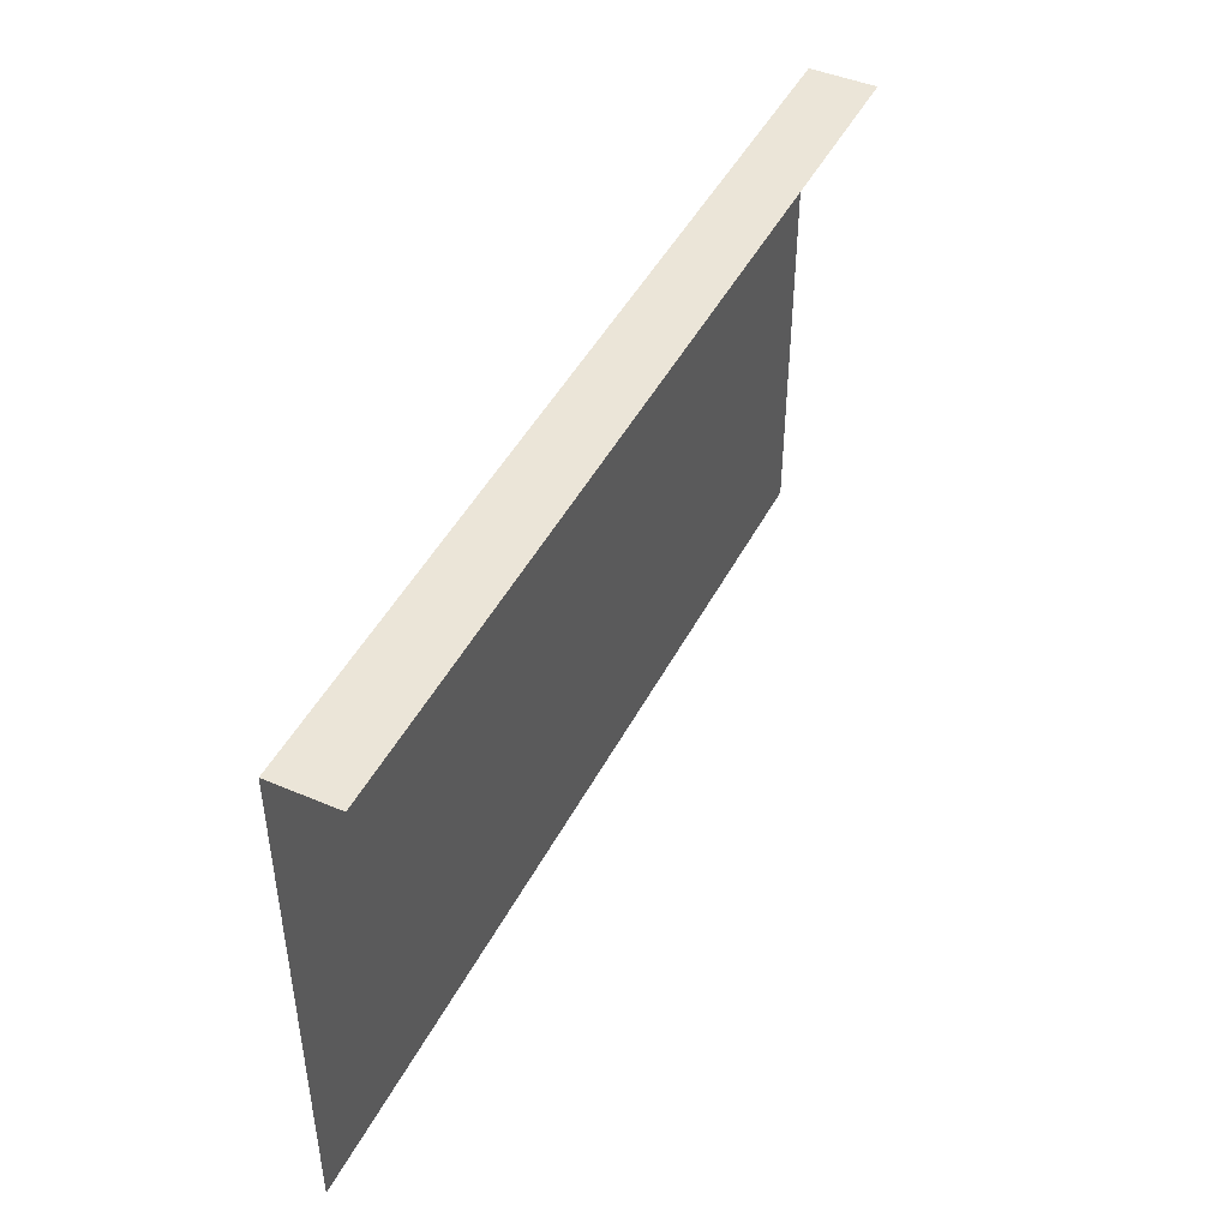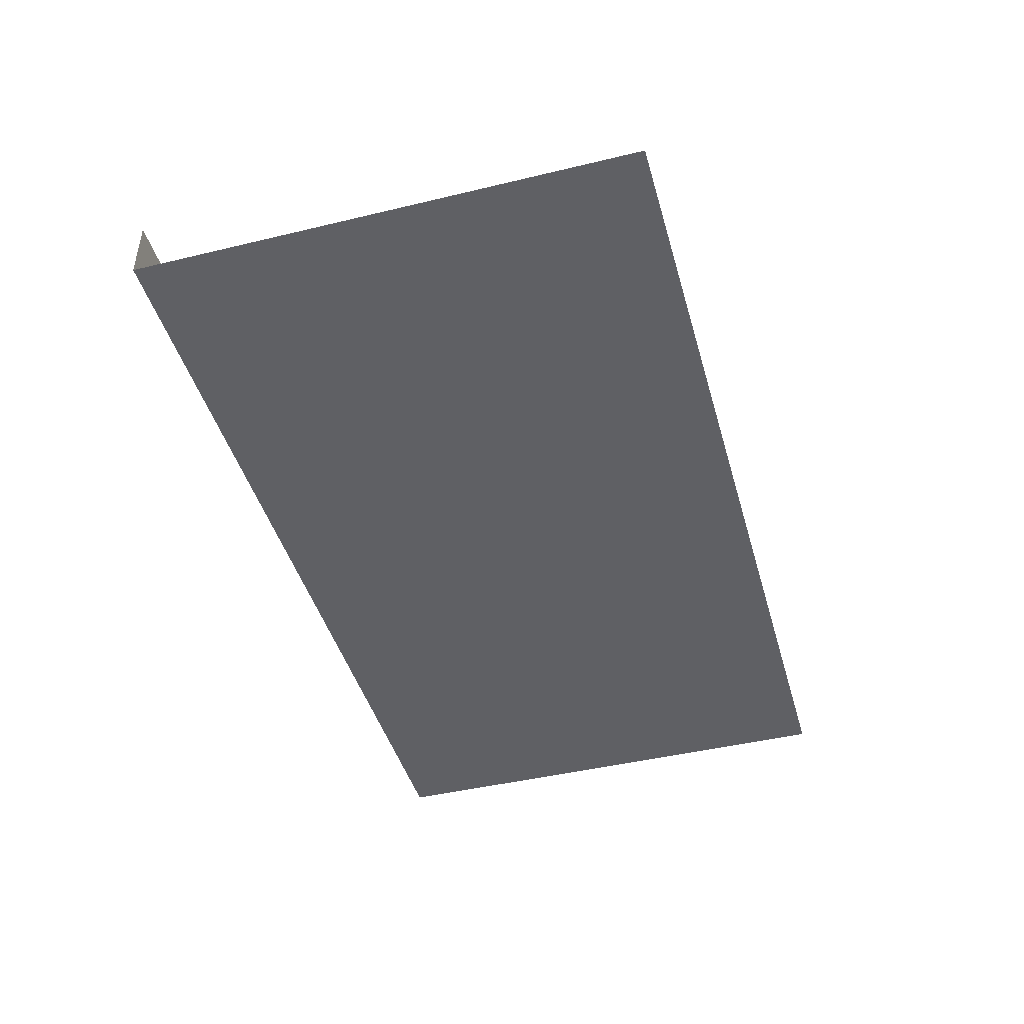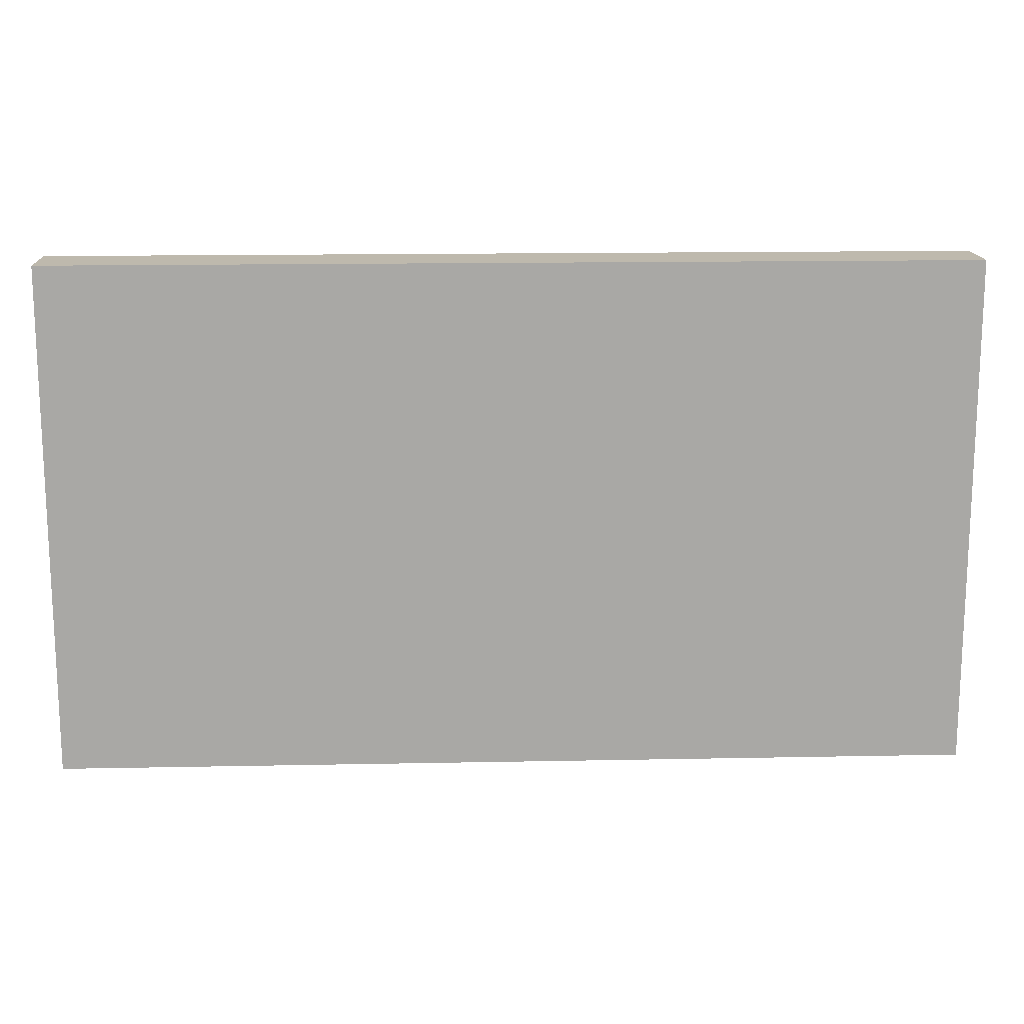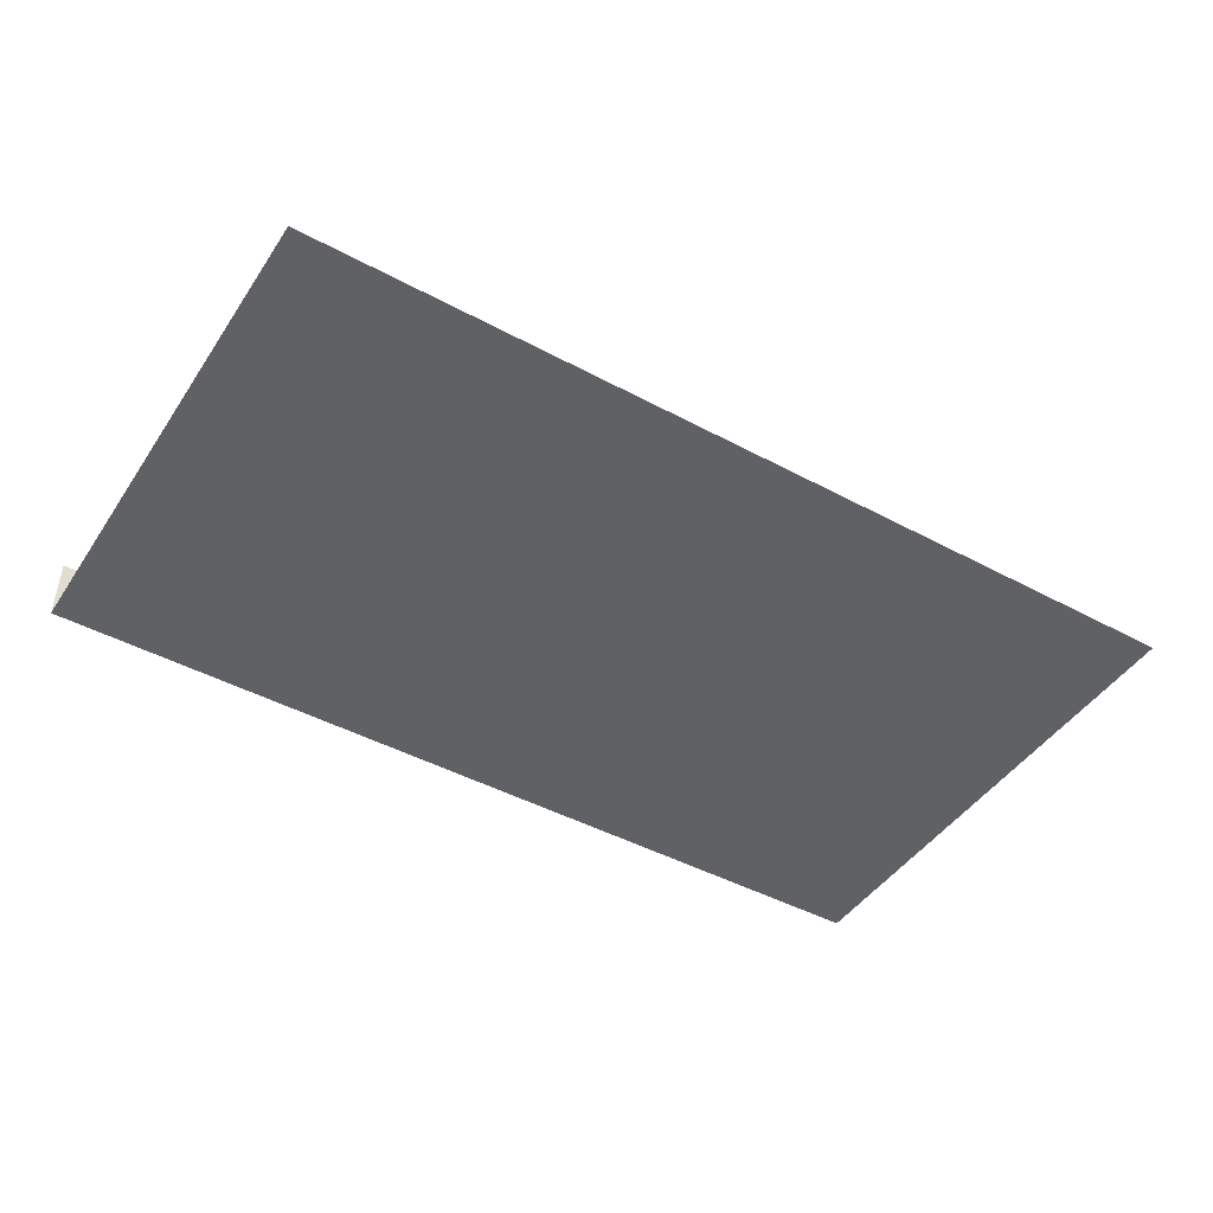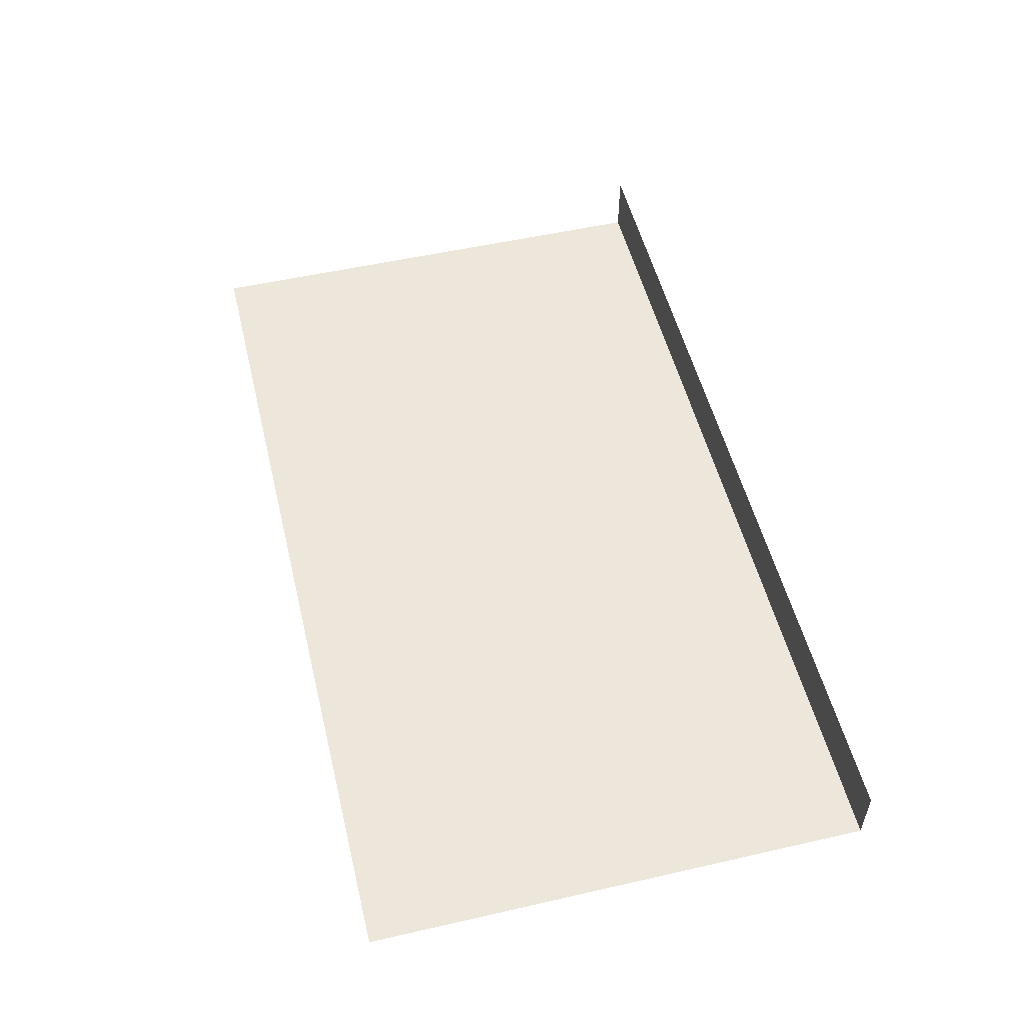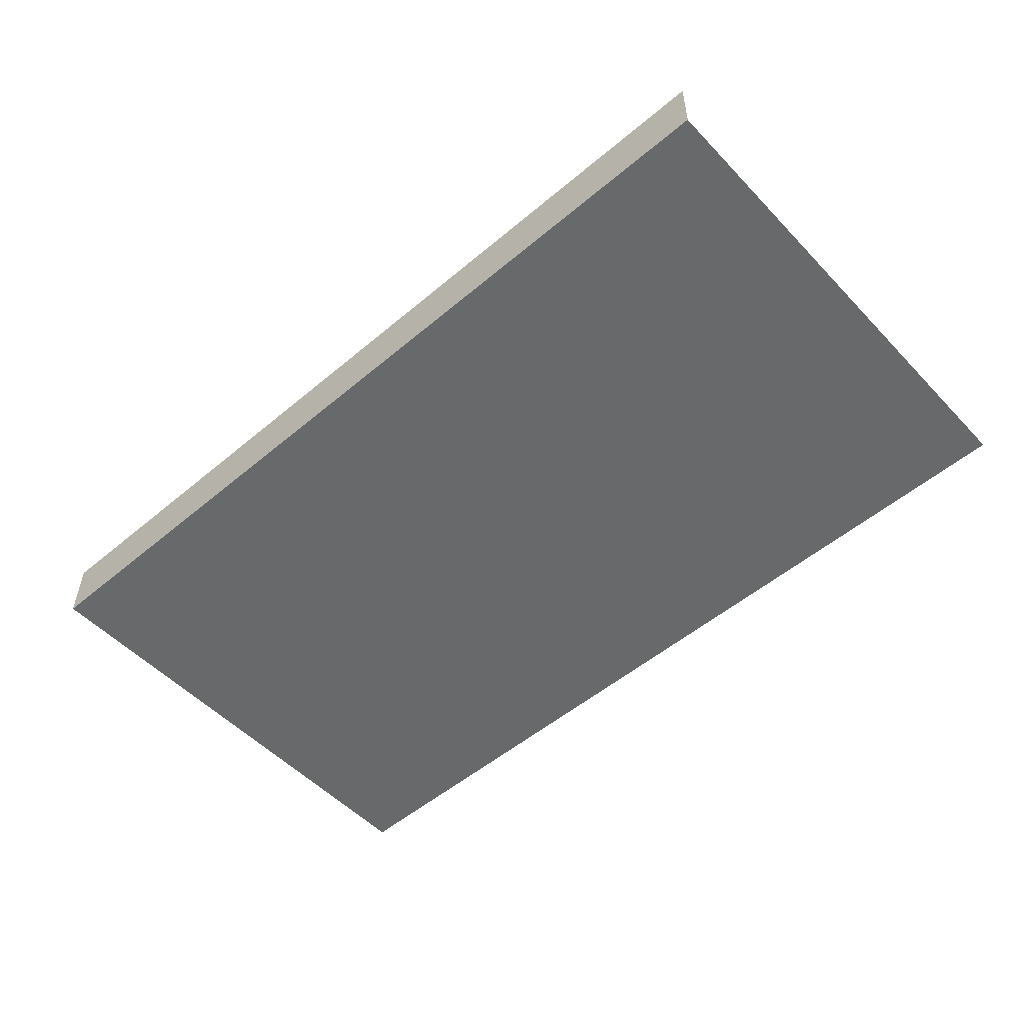
<metadata>
{"format":"obj","ext":"obj","renderer":"f3d","projection":"perspective","resolution":1024,"background":"white","views":[{"elev":45.8,"azim":-63.9,"up":"+Y"},{"elev":-44.4,"azim":-74.3,"up":"+Z"},{"elev":15.2,"azim":177.6,"up":"+Y"},{"elev":-45.4,"azim":-31.8,"up":"+Z"},{"elev":53.0,"azim":76.3,"up":"+Z"},{"elev":-52.6,"azim":-137.9,"up":"+Z"}]}
</metadata>
<code>
o R1_10_1/R1_10/mesh12/mesh12-geometry#mesh12-geometry
v -0.2591 -0.5824 -0.4886
v 0.2534 -0.5824 -0.5253
v -0.2591 -0.5824 -0.5253
v 0.2534 -0.5824 -0.4886
v 0.2534 -0.8691 -0.5253
v -0.2591 -0.8691 -0.5253
f 1 2 3
f 2 1 4
f 5 3 2
f 3 5 6
f 3 2 1
f 4 1 2
f 2 3 5
f 6 5 3

</code>
